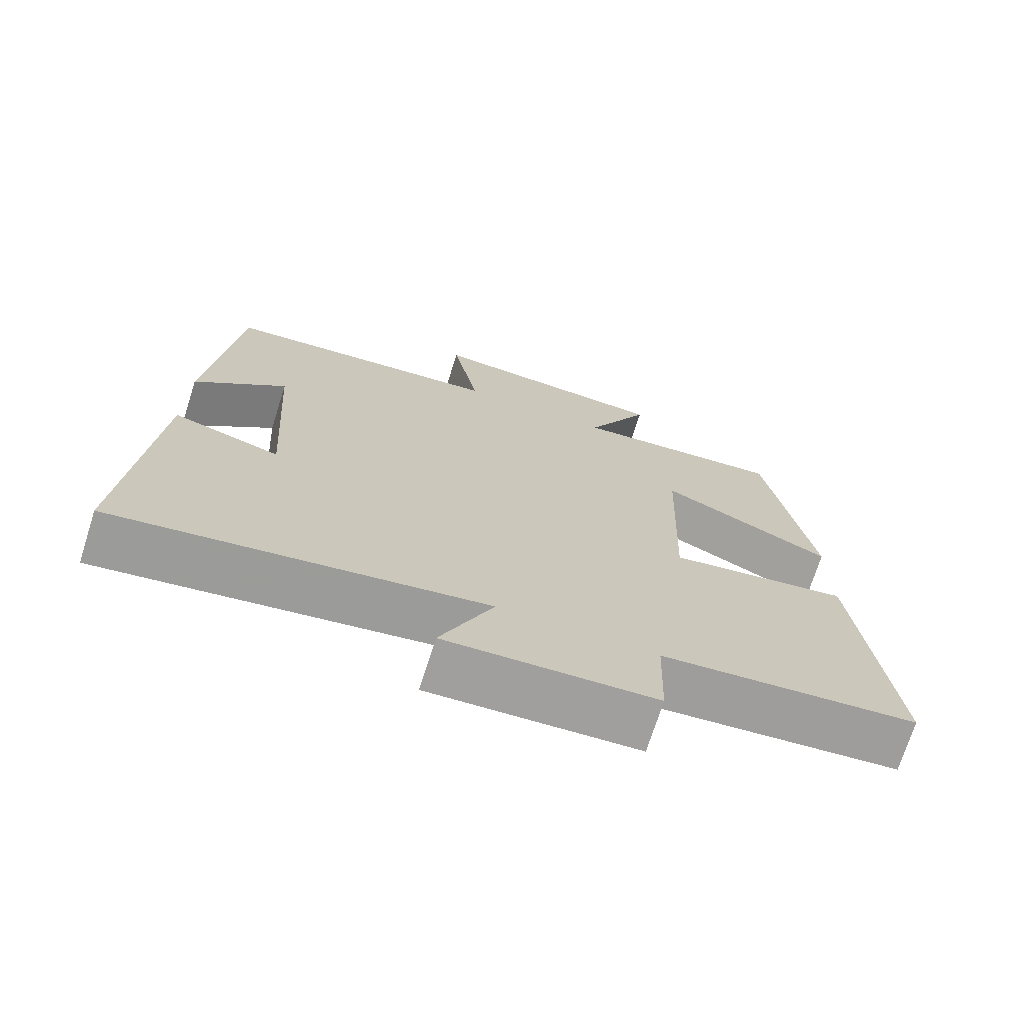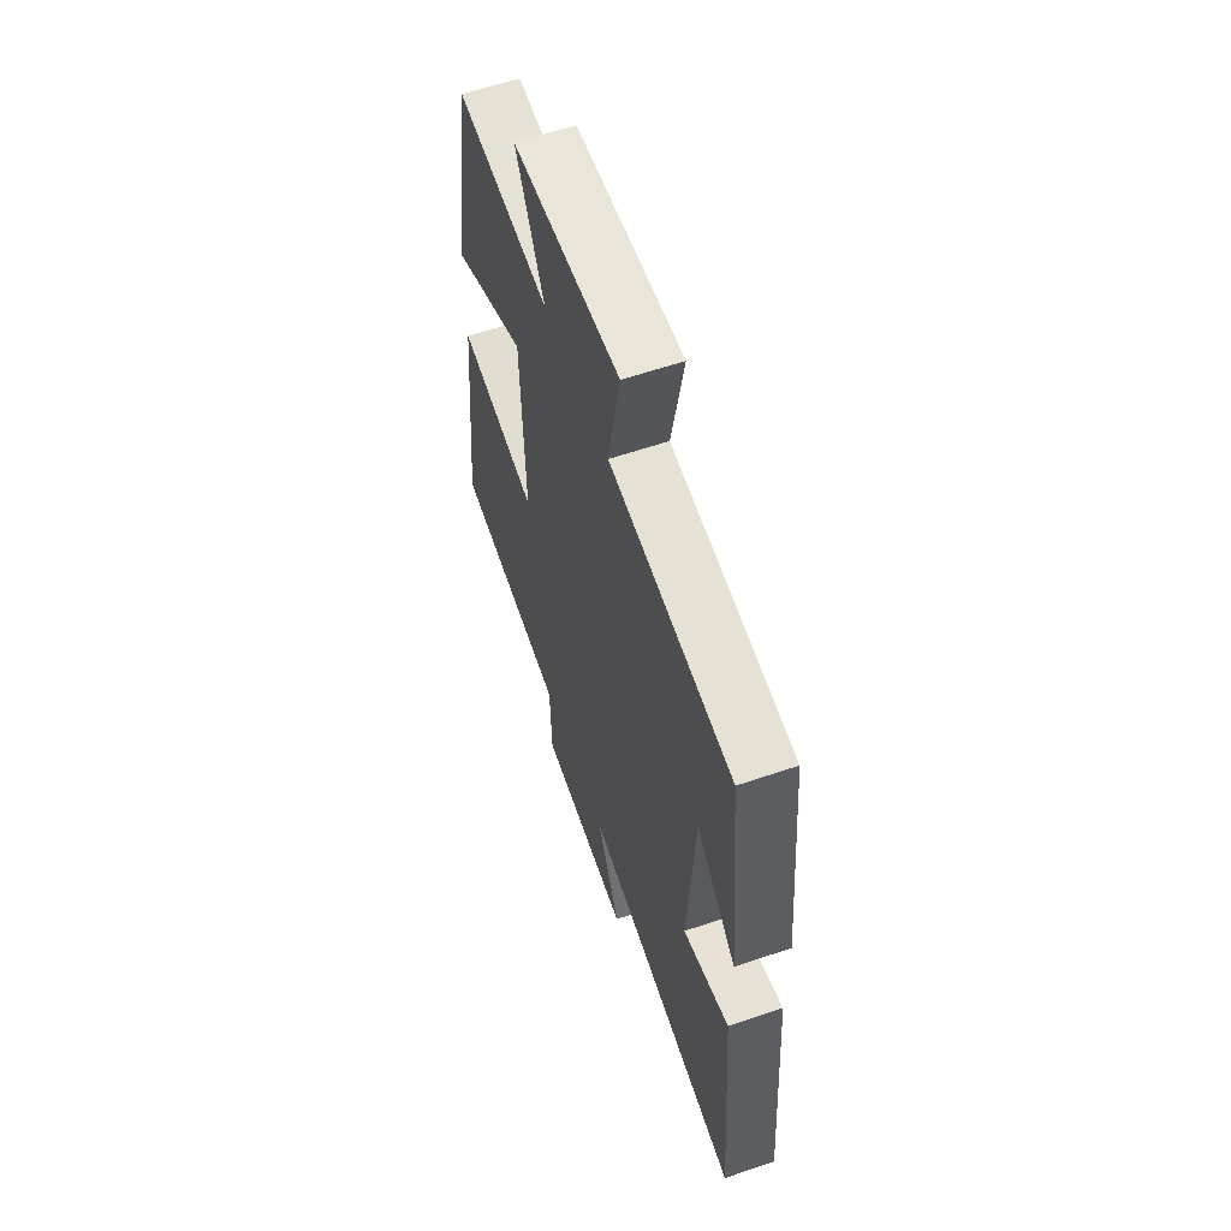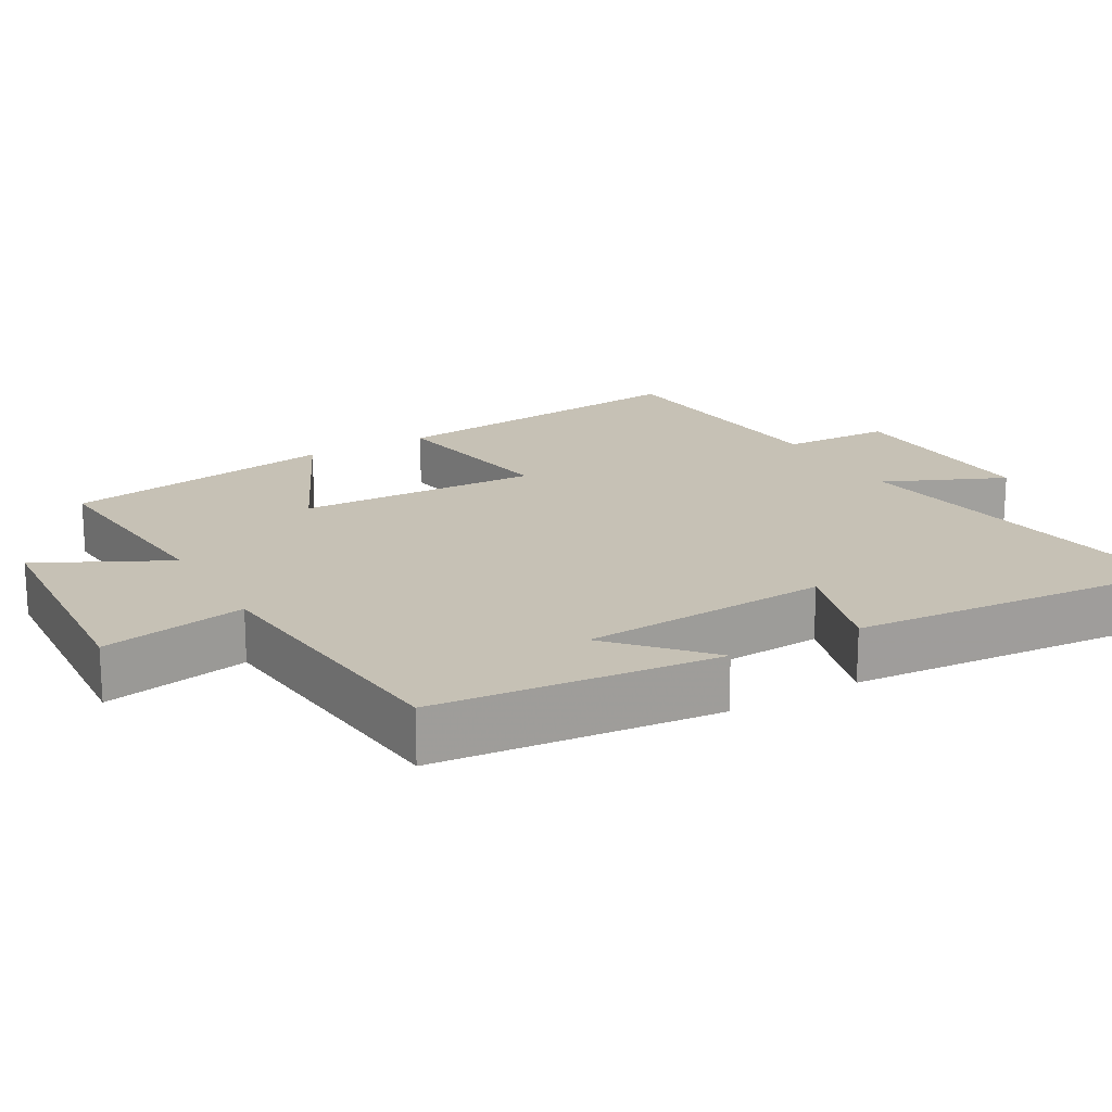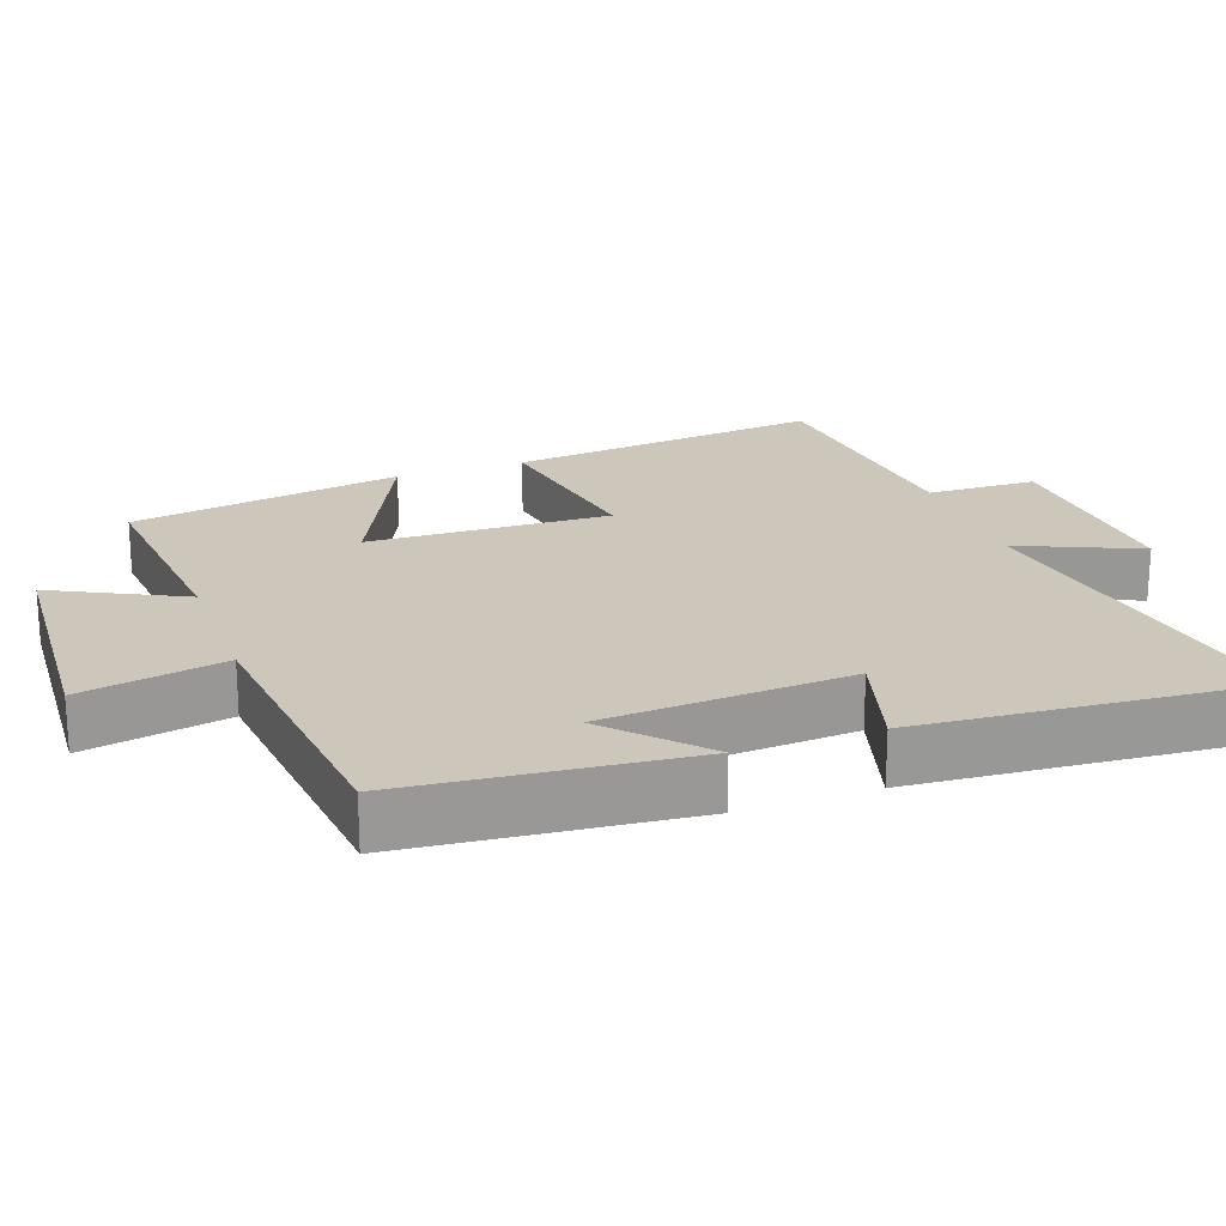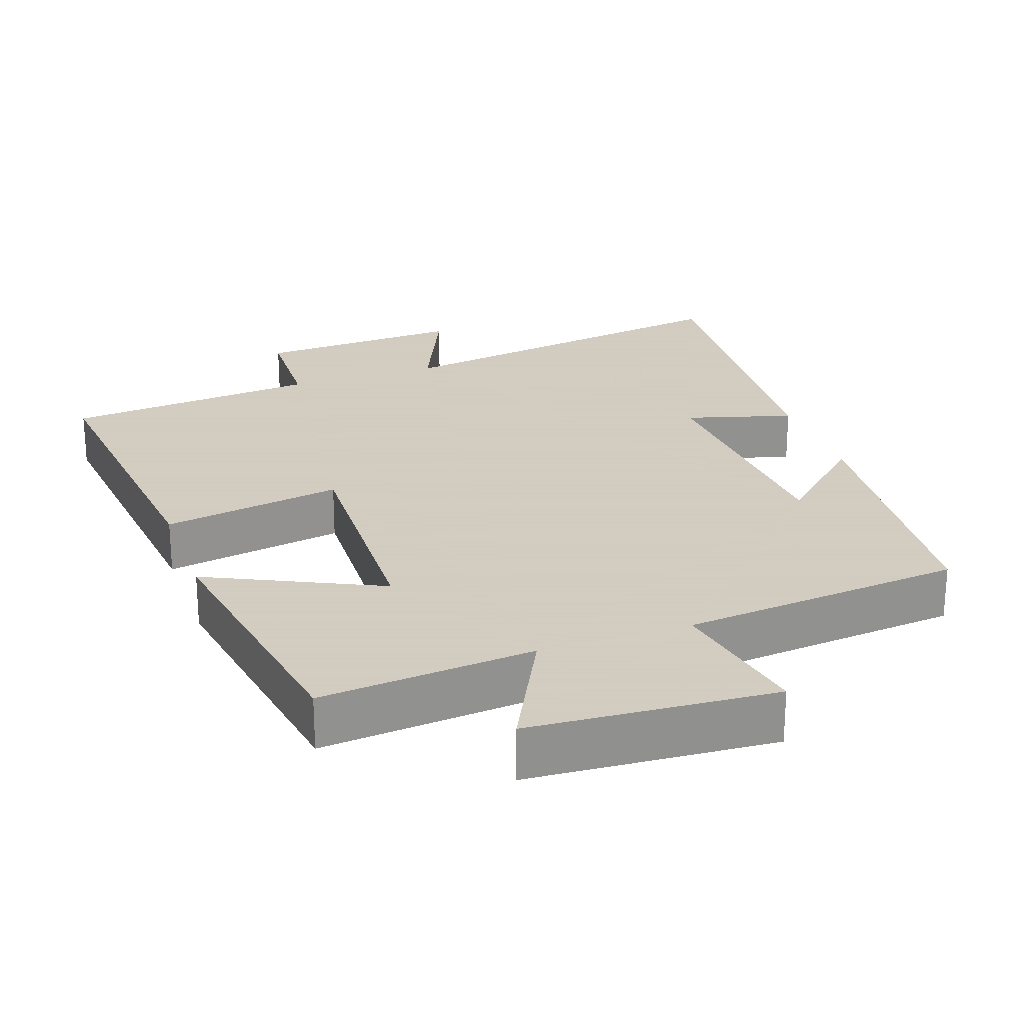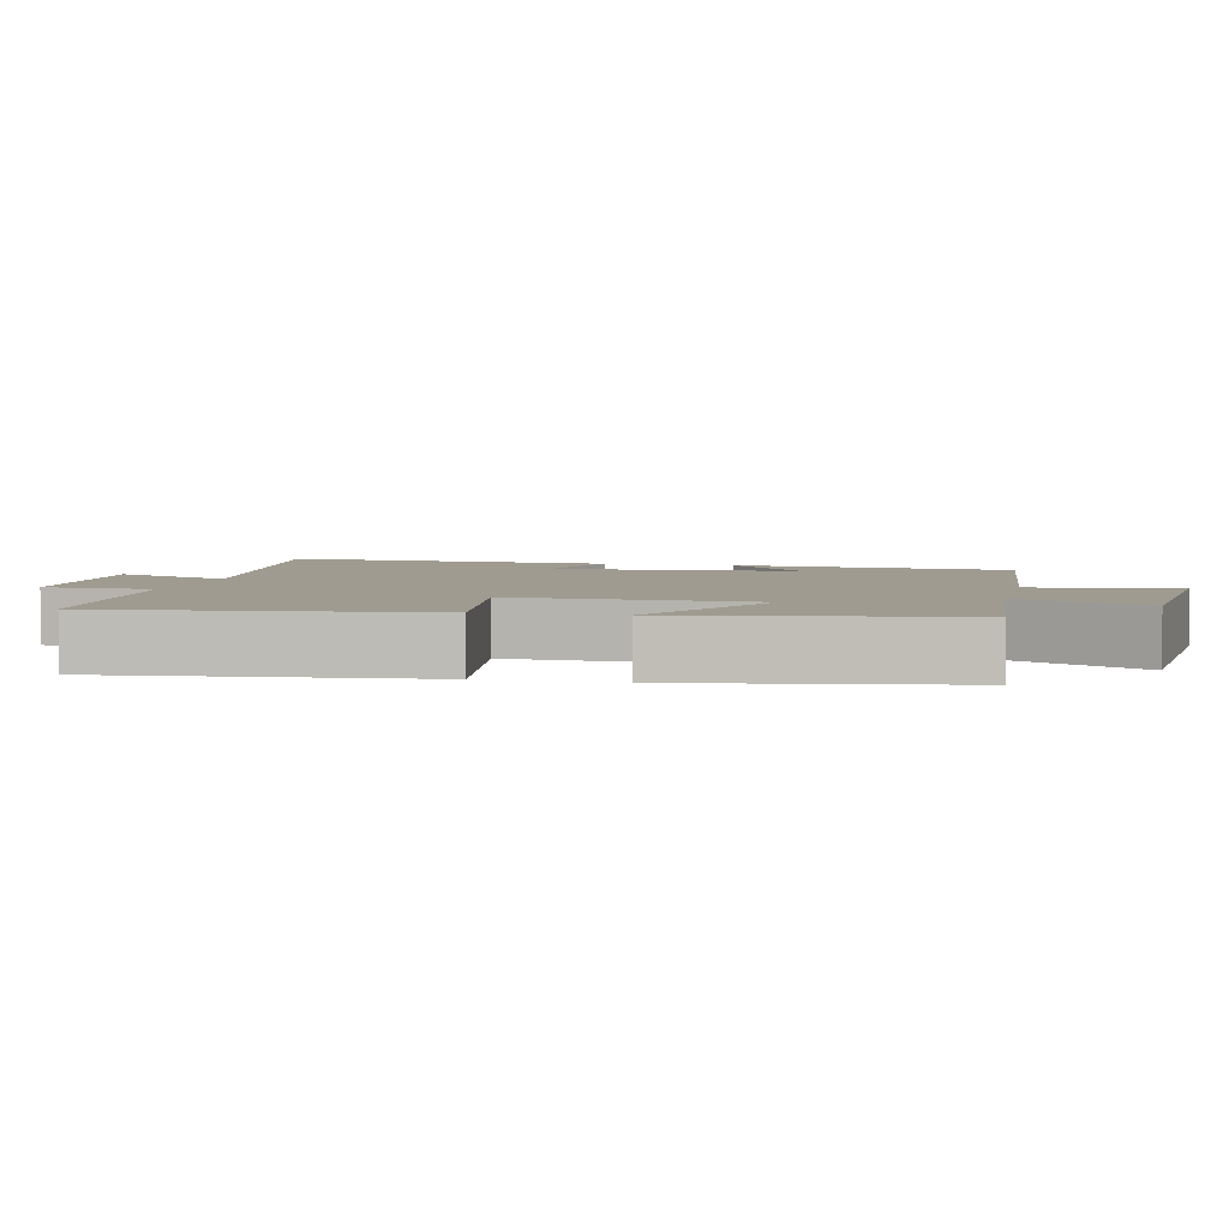
<metadata>
{"format":"obj","ext":"obj","renderer":"f3d","projection":"perspective","resolution":1024,"background":"white","views":[{"elev":-71.9,"azim":162.4,"up":"+Z"},{"elev":60.3,"azim":70.7,"up":"+Z"},{"elev":18.7,"azim":60.3,"up":"+Y"},{"elev":21.3,"azim":70.1,"up":"+Y"},{"elev":24.3,"azim":-19.3,"up":"+Y"},{"elev":4.0,"azim":-77.1,"up":"+Y"}]}
</metadata>
<code>
v -0.438 0.07 0.527
v -0.141 0.07 0.5
v -0.231 0.07 0.678
v 0.109 0.07 0.7
v 0.071 0.07 0.5
v 0.462 0.07 0.462
v 0.5 0.07 0.071
v 0.373 0.07 0.188
v 0.351 0.07 -0.156
v 0.5 0.07 -0.113
v 0.536 0.07 -0.58
v 0.028 0.07 -0.5
v 0.101 0.07 -0.666
v -0.187 0.07 -0.652
v -0.192 0.07 -0.5
v -0.546 0.07 -0.467
v -0.5 0.07 -0.029
v -0.25 0.07 -0.071
v -0.262 0.07 0.263
v -0.5 0.07 0.149
v -0.438 0 0.527
v -0.141 0 0.5
v -0.231 0 0.678
v 0.109 0 0.7
v 0.071 0 0.5
v 0.462 0 0.462
v 0.5 0 0.071
v 0.373 0 0.188
v 0.351 0 -0.156
v 0.5 0 -0.113
v 0.536 0 -0.58
v 0.028 0 -0.5
v 0.101 0 -0.666
v -0.187 0 -0.652
v -0.192 0 -0.5
v -0.546 0 -0.467
v -0.5 0 -0.029
v -0.25 0 -0.071
v -0.262 0 0.263
v -0.5 0 0.149
f 19 20 1 2
f 18 19 2
f 15 16 17 18
f 15 18 2
f 12 13 14 15
f 12 15 2
f 9 10 11 12
f 8 9 12 2
f 5 6 7 8
f 5 8 2 3
f 3 4 5
f 22 21 40 39
f 22 39 38
f 38 37 36 35
f 22 38 35
f 35 34 33 32
f 22 35 32
f 32 31 30 29
f 22 32 29 28
f 28 27 26 25
f 23 22 28 25
f 25 24 23
f 1 21 22 2
f 2 22 23 3
f 3 23 24 4
f 4 24 25 5
f 5 25 26 6
f 6 26 27 7
f 7 27 28 8
f 8 28 29 9
f 9 29 30 10
f 10 30 31 11
f 11 31 32 12
f 12 32 33 13
f 13 33 34 14
f 14 34 35 15
f 15 35 36 16
f 16 36 37 17
f 17 37 38 18
f 18 38 39 19
f 19 39 40 20
f 20 40 21 1

</code>
